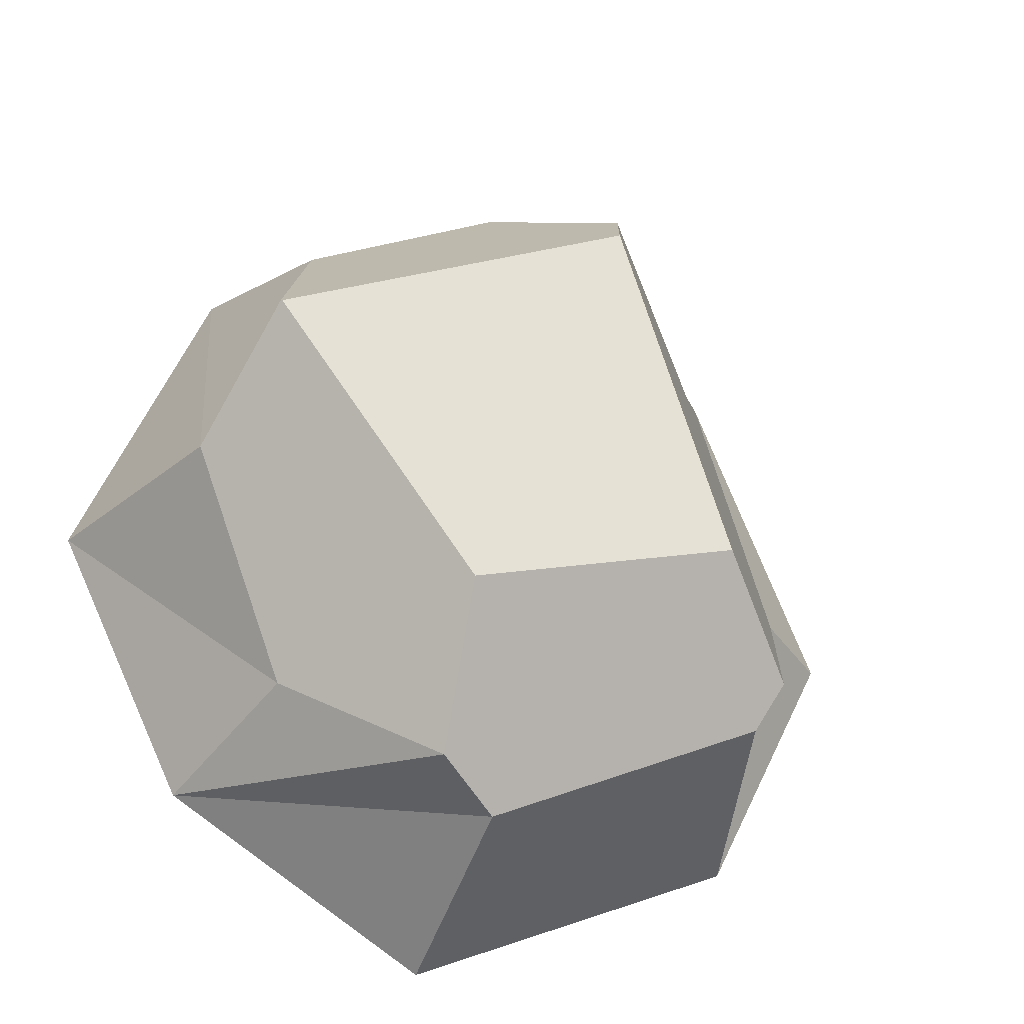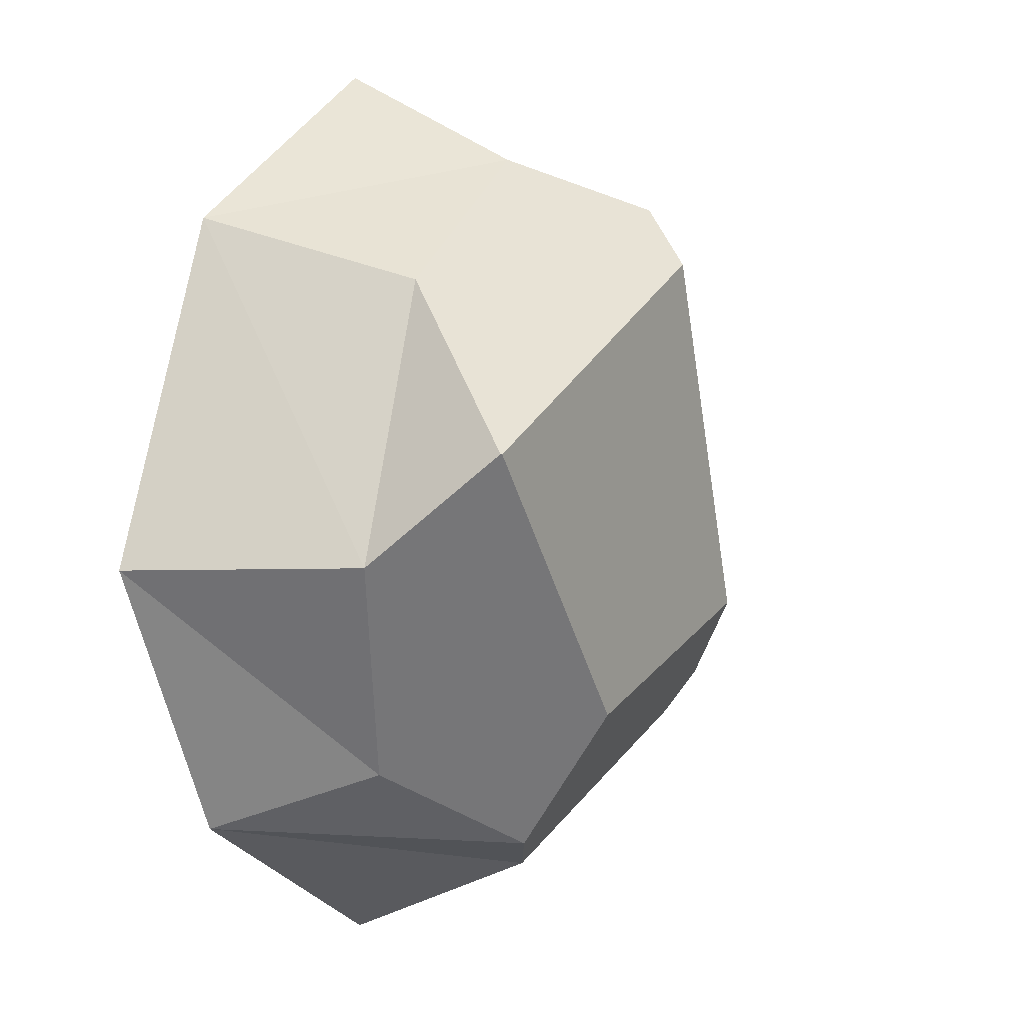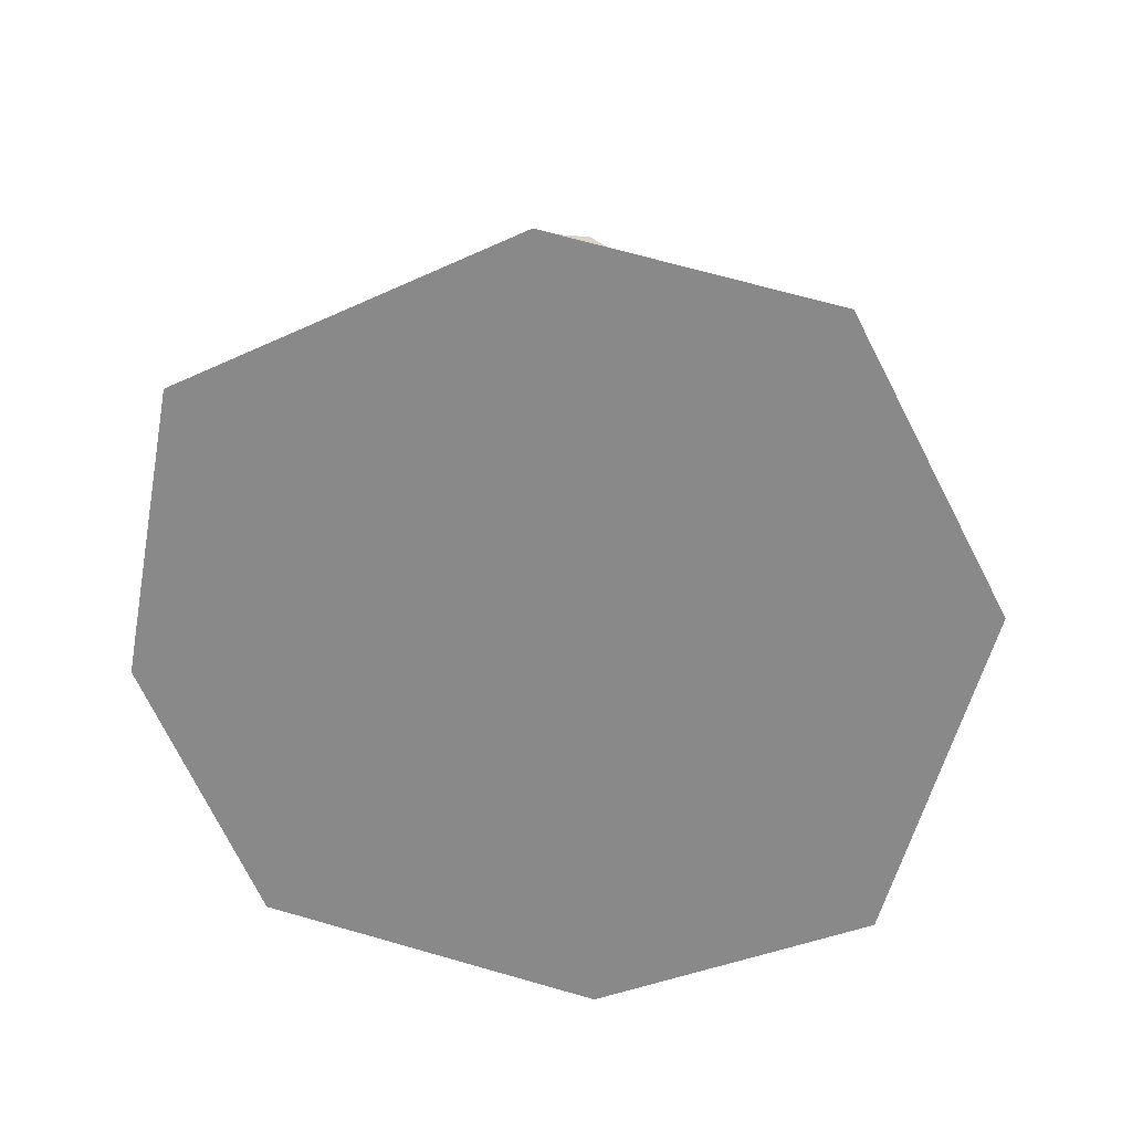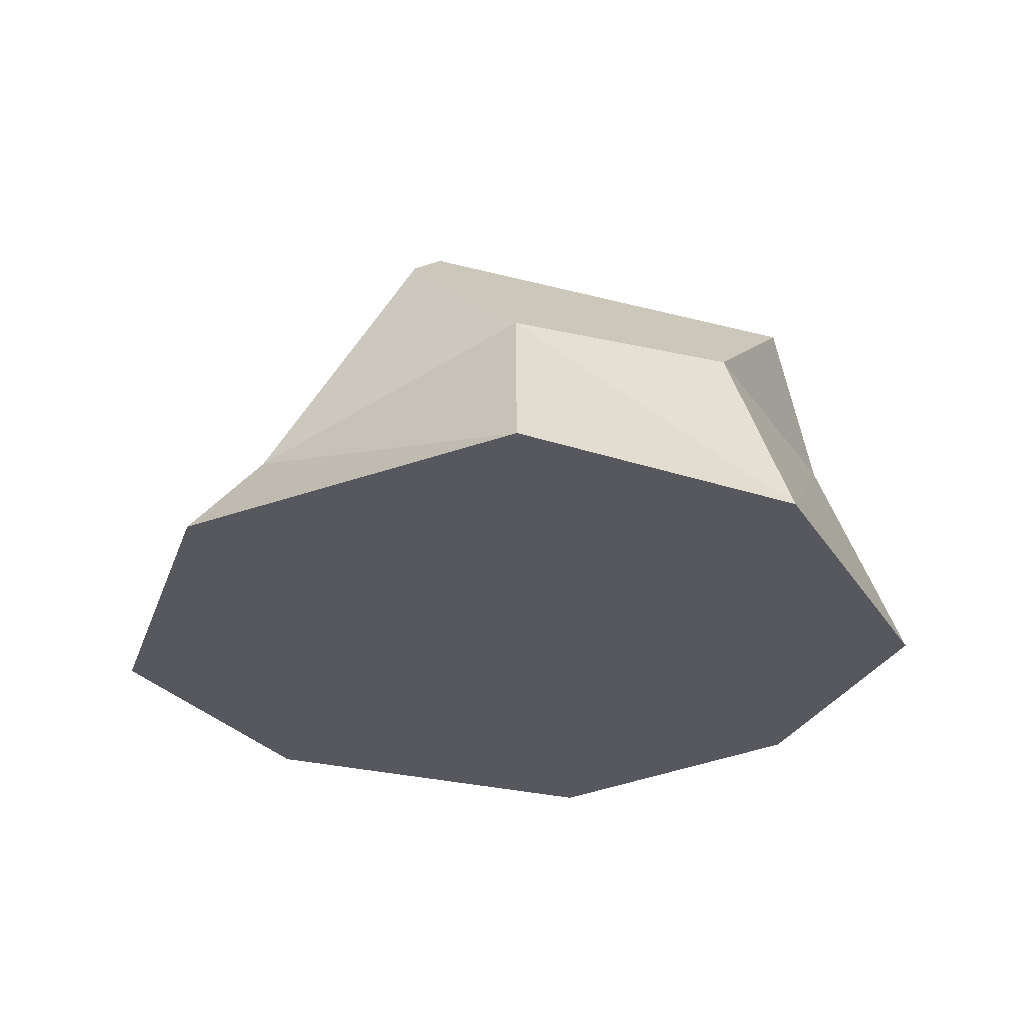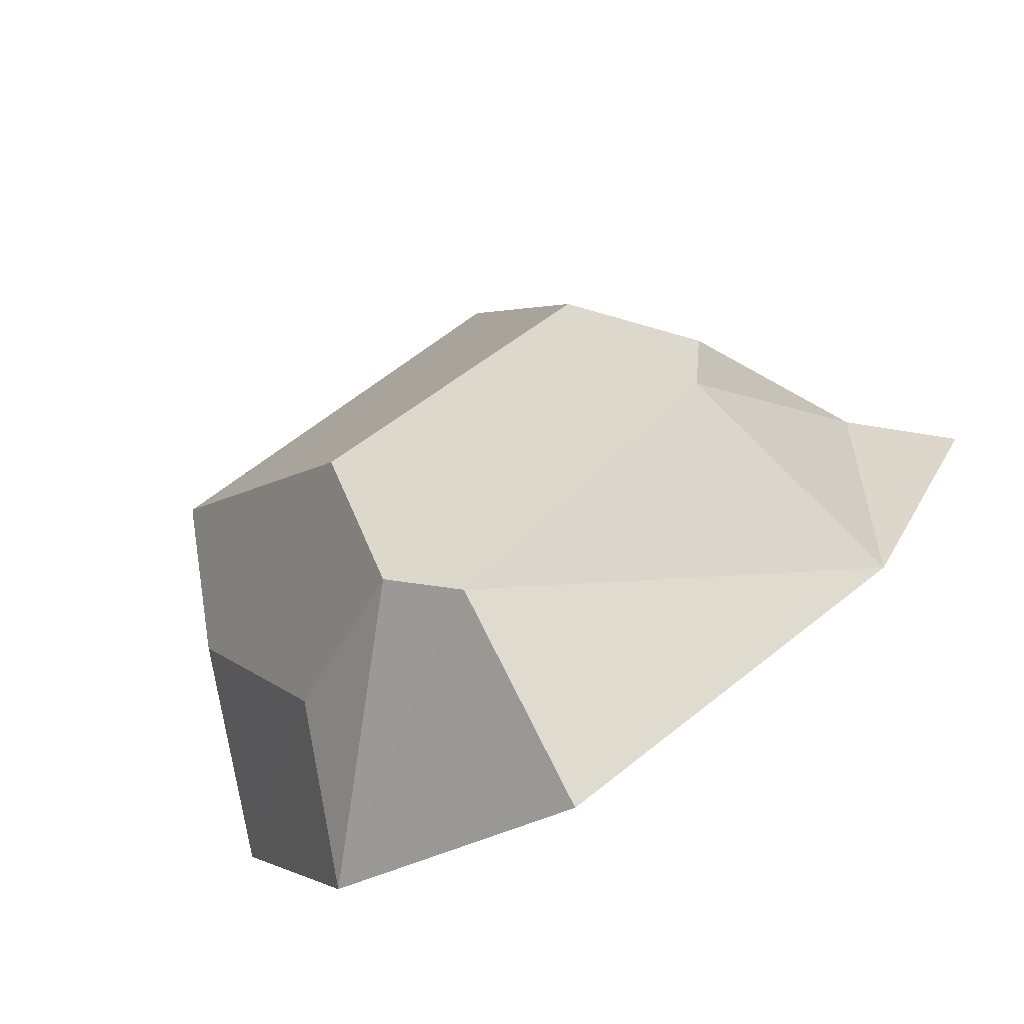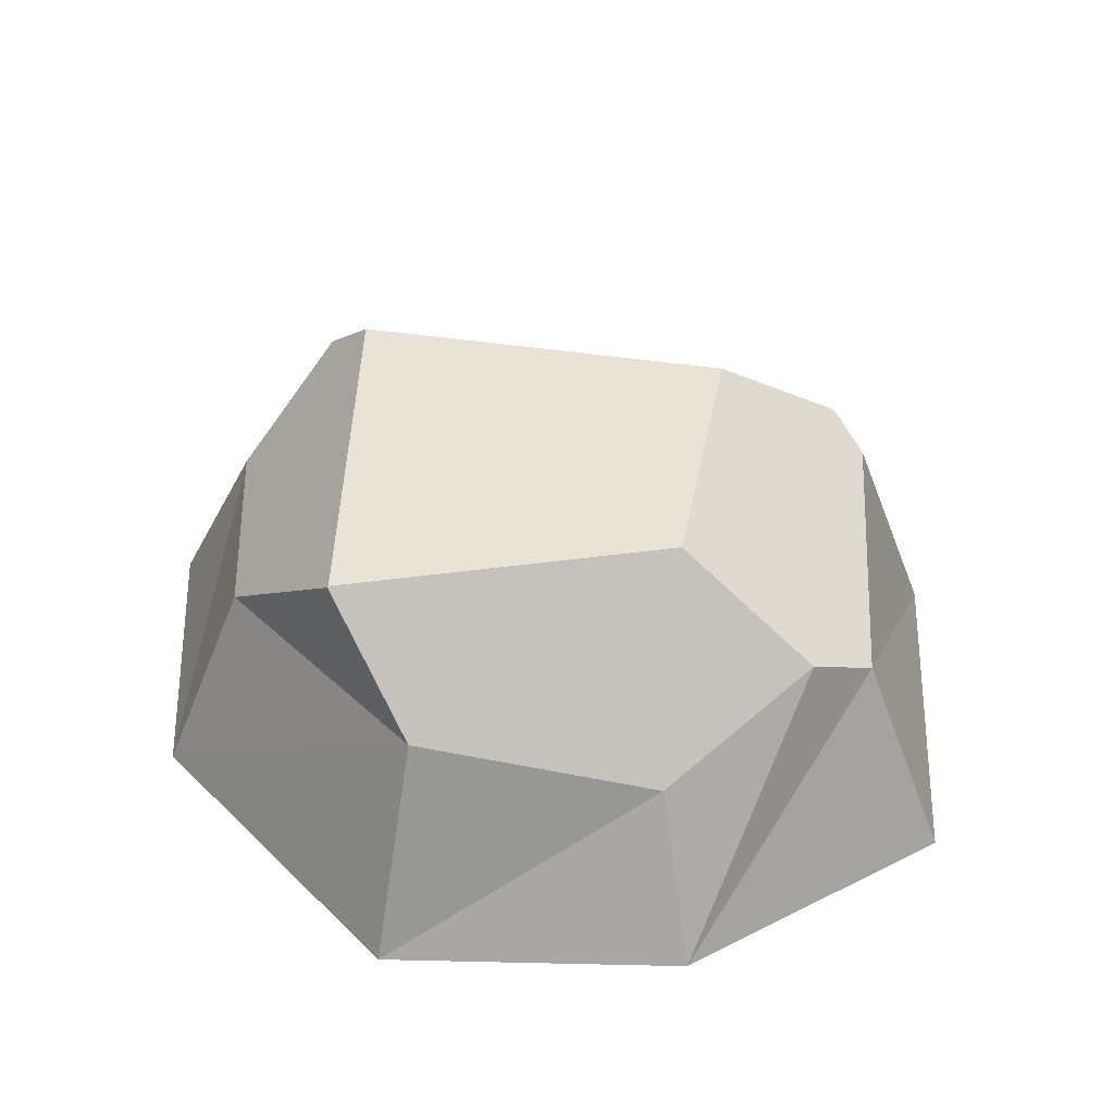
<metadata>
{"format":"obj","ext":"obj","renderer":"f3d","projection":"perspective","resolution":1024,"background":"white","views":[{"elev":-31.0,"azim":159.4,"up":"+Z"},{"elev":4.8,"azim":120.7,"up":"+Z"},{"elev":-63.0,"azim":-131.0,"up":"+Y"},{"elev":-28.9,"azim":4.4,"up":"+Y"},{"elev":-77.4,"azim":-148.2,"up":"+Z"},{"elev":41.8,"azim":117.7,"up":"+Y"}]}
</metadata>
<code>
o SM_Env_Rock_016
v -15.92 -4.319 15.92
v 2.097 0.896 24.16
v -5.127 7.968 20.86
v -28.65 -11.22 -2.047
v 3.773 -11.22 -3.105
v -19.9 -11.22 19.9
v 2.62 -11.22 30.18
v 28.65 -11.22 -2.047
v 22.93 3.183 -1.638
v 19.9 -11.22 19.9
v 15.92 2.405 15.92
v 20.12 11.15 5.408
v -22.93 -6.391 -1.638
v -19.9 -11.22 -19.9
v -17.36 5.658 -12.99
v -15.92 3.93 -15.92
v 2.62 -11.22 -30.18
v 2.097 2.056 -24.16
v 19.9 -11.22 -19.9
v 6.3 4.684 -21.65
v 15.92 -0.5132 -15.92
v -3.845 11.22 17.09
v 2.449 11.22 14
v -9.784 11.22 -2.067
v 3.02 11.22 -2.485
v 14.47 11.22 -1.998
v 6.664 11.22 -12.34
v 2.653 11.22 -11.11
v -11.26 11.22 -6.84
v 20.04 11.22 5.386
f 1 2 3
f 4 5 6
f 6 5 7
f 8 9 10
f 10 9 11
f 9 12 11
f 4 6 13
f 13 6 1
f 4 13 14
f 15 16 13
f 14 13 16
f 17 5 14
f 14 5 4
f 17 18 19
f 18 20 19
f 20 21 19
f 17 19 5
f 5 19 8
f 7 5 10
f 10 5 8
f 22 23 24
f 24 23 25
f 9 8 21
f 21 8 19
f 26 27 25
f 25 27 28
f 15 13 29
f 29 13 24
f 13 1 24
f 3 22 1
f 1 22 24
f 16 18 14
f 14 18 17
f 28 29 25
f 25 29 24
f 23 30 25
f 25 30 26
f 11 2 10
f 10 2 7
f 20 27 21
f 27 26 21
f 21 26 9
f 9 26 12
f 30 12 26
f 27 20 28
f 29 28 15
f 15 28 16
f 28 20 16
f 16 20 18
f 12 30 11
f 30 23 11
f 11 23 2
f 23 22 2
f 3 2 22
f 6 7 1
f 1 7 2

</code>
